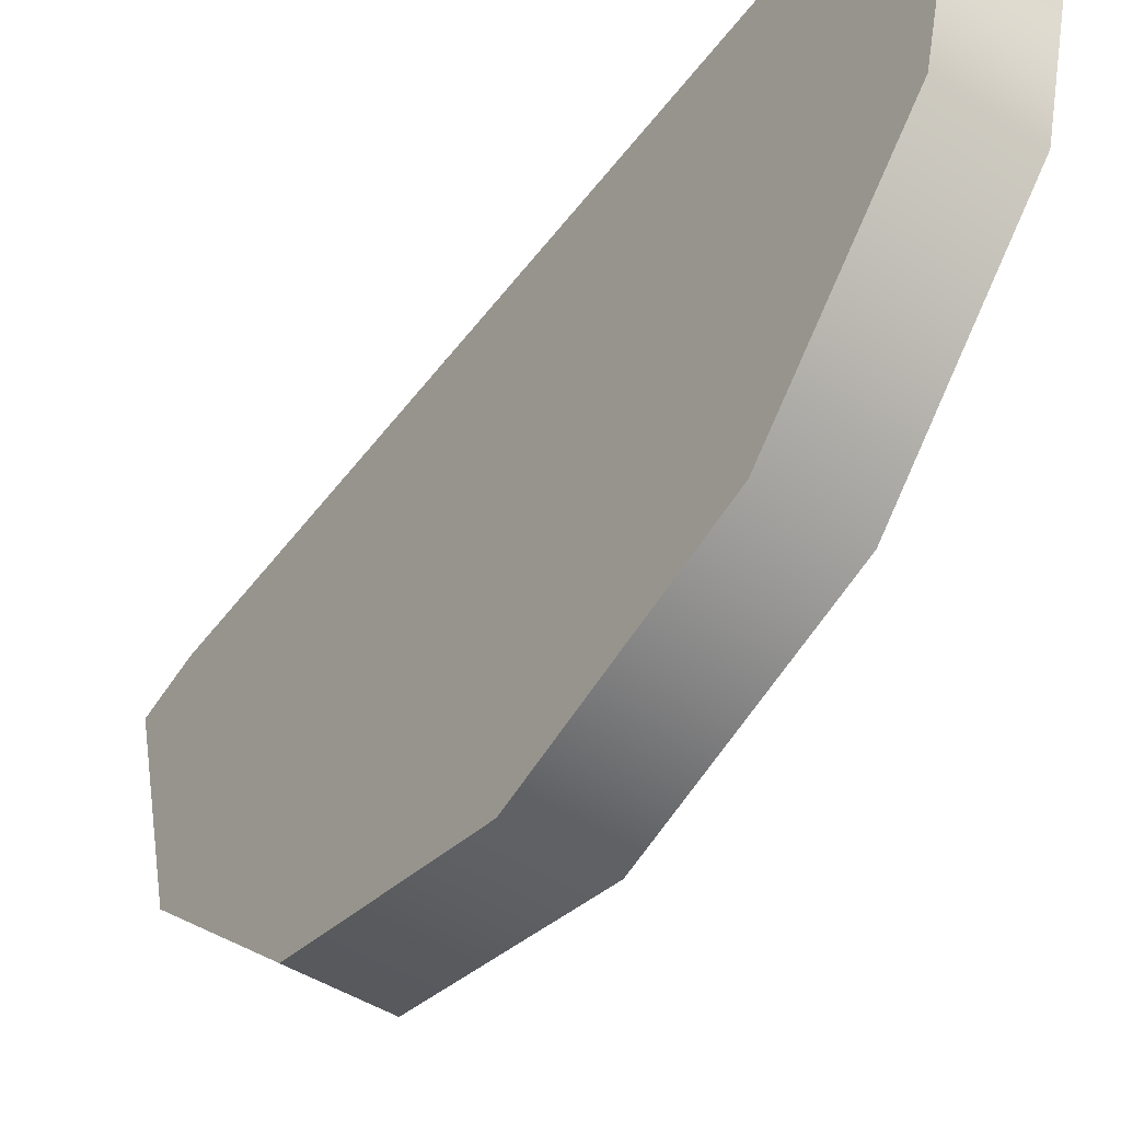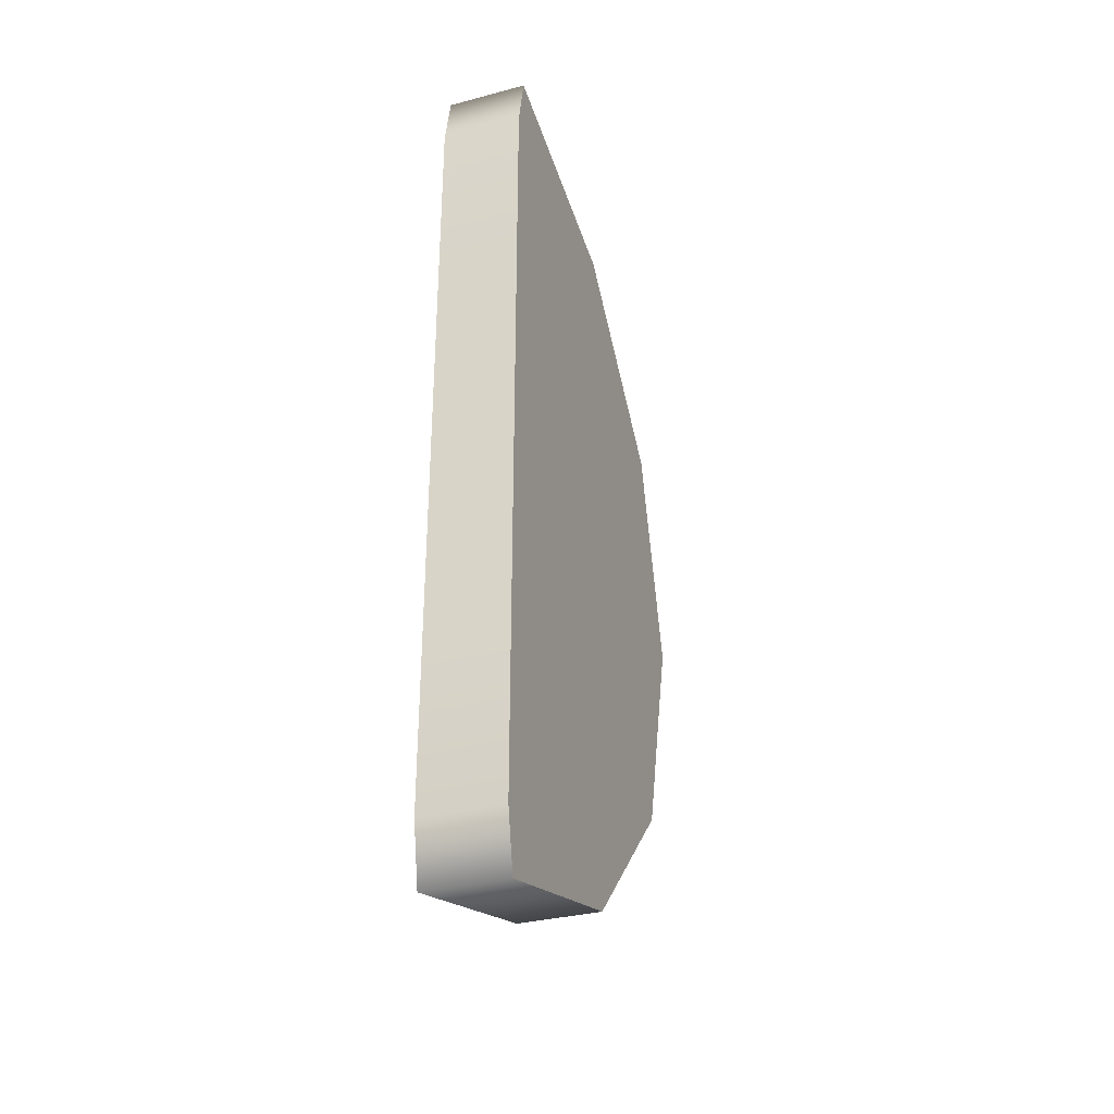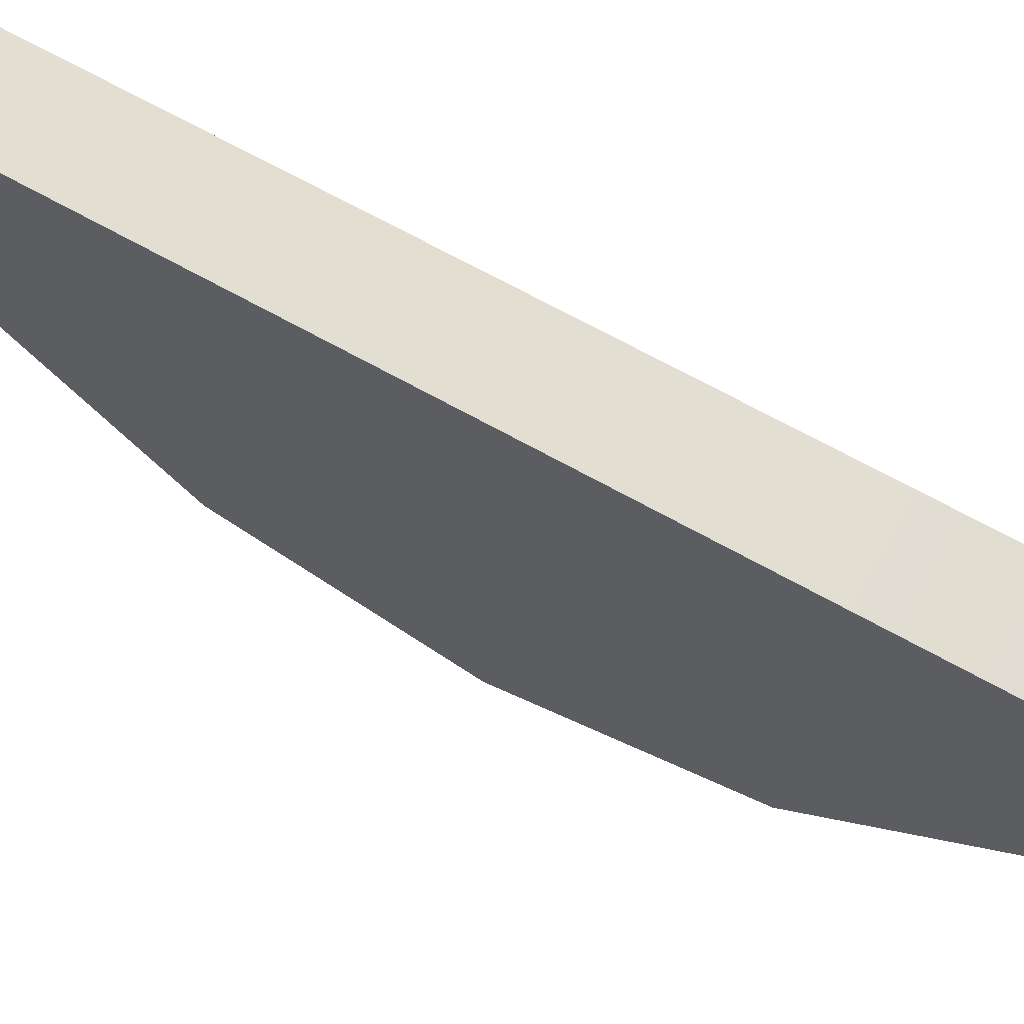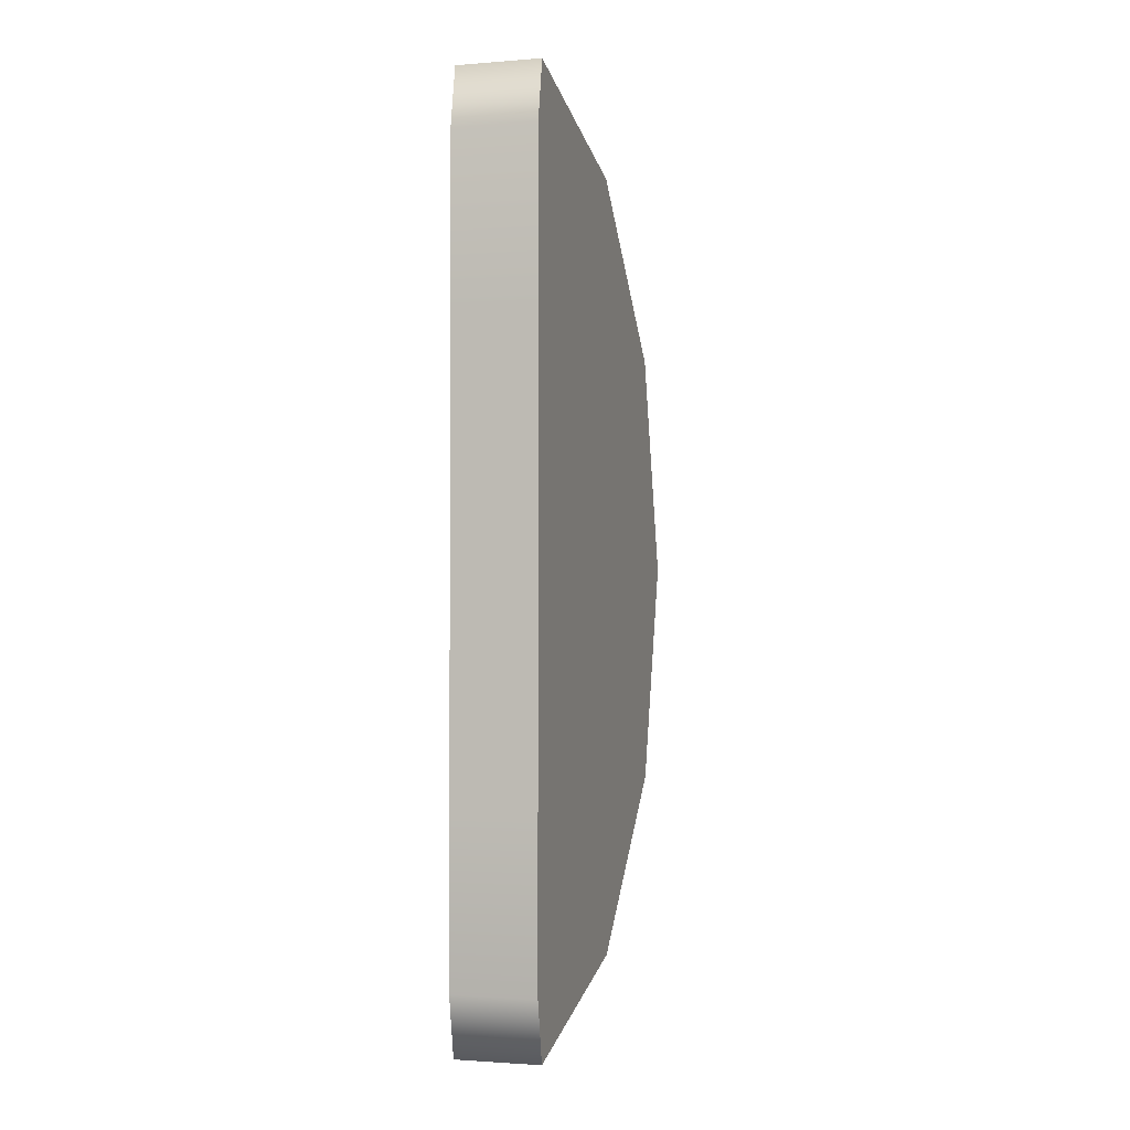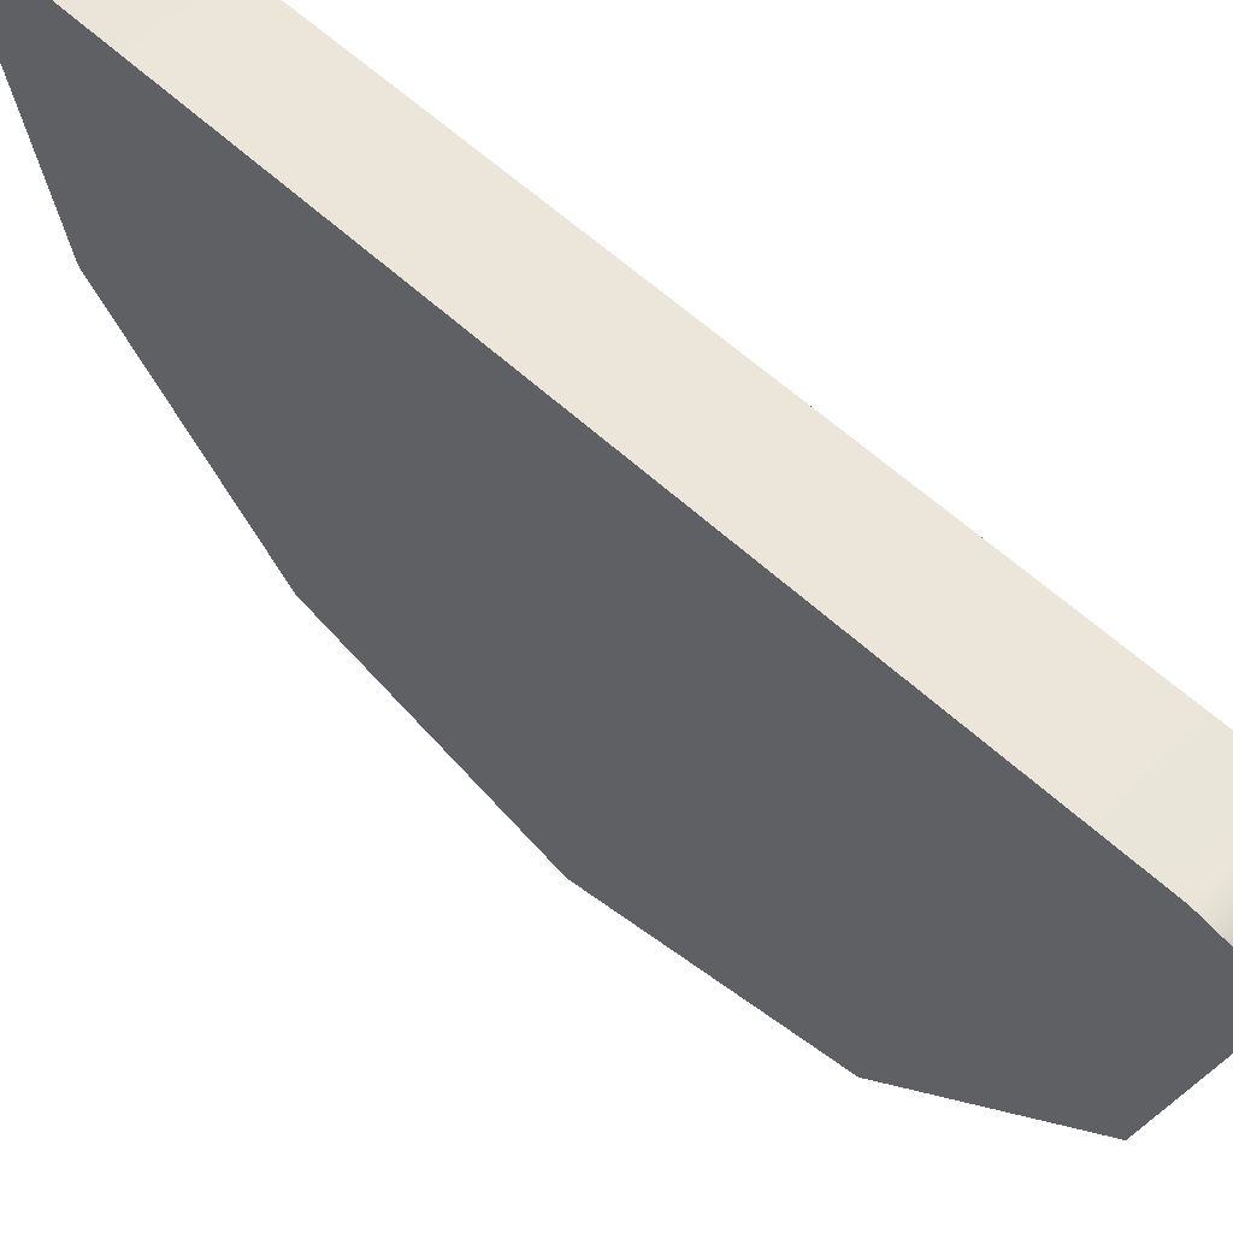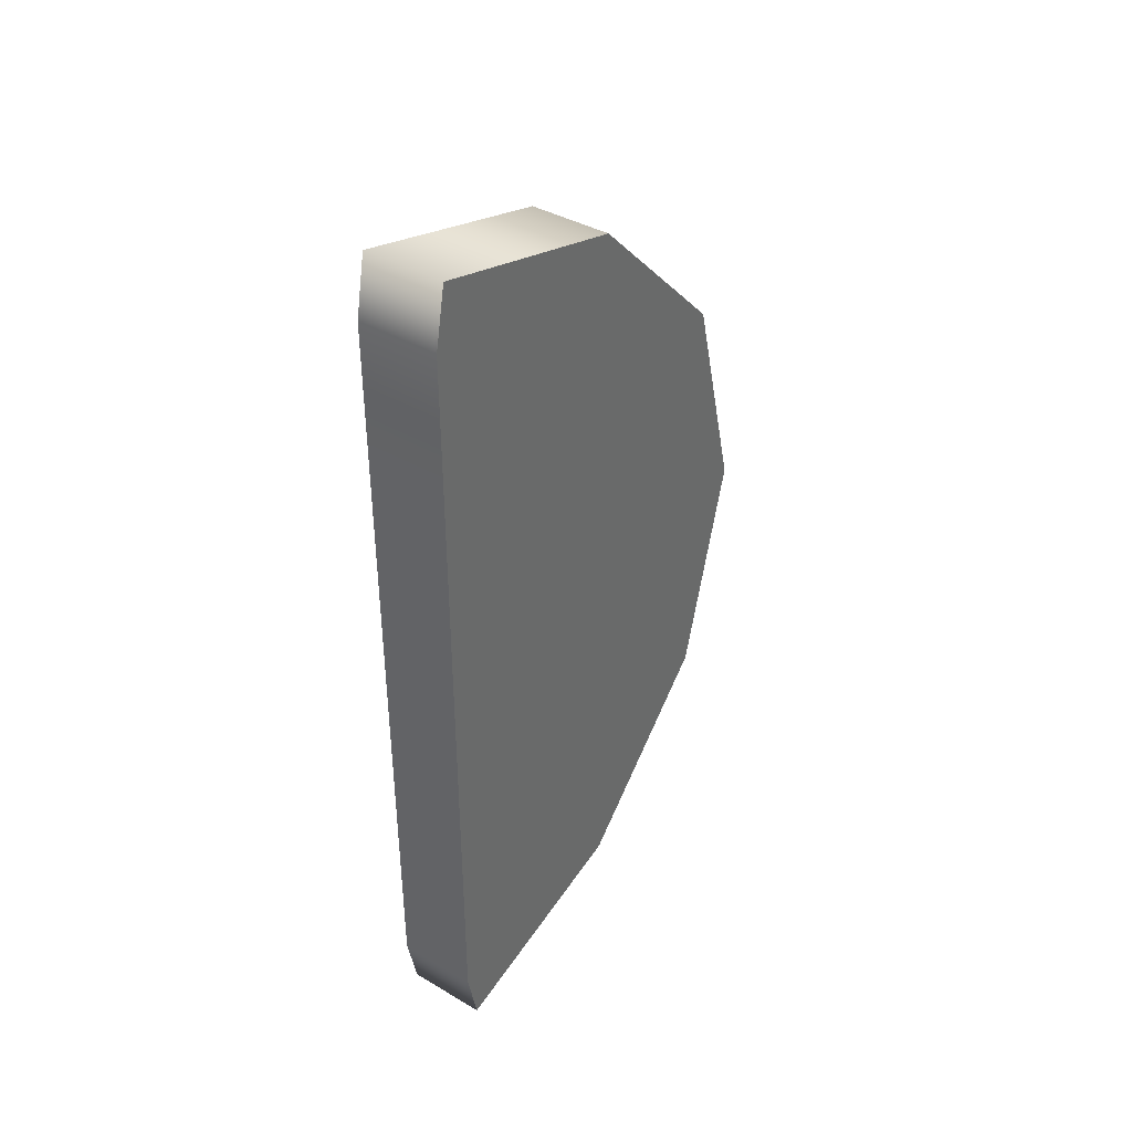
<metadata>
{"format":"obj","ext":"obj","renderer":"f3d","projection":"perspective","resolution":1024,"background":"white","views":[{"elev":-48.2,"azim":-35.0,"up":"+Y"},{"elev":-33.2,"azim":-160.2,"up":"+Z"},{"elev":68.0,"azim":119.3,"up":"+Y"},{"elev":-1.6,"azim":-164.0,"up":"+Z"},{"elev":56.6,"azim":-45.5,"up":"+Y"},{"elev":39.2,"azim":-143.9,"up":"+Z"}]}
</metadata>
<code>
g Converted object 0(m1)
v -1.997 -19.17 -0.8971
v -1.832 -19.17 -0.8971
v -1.997 -19.62 -0.7769
v -1.832 -19.62 -0.7769
v -1.997 -19.95 -0.4485
v -1.832 -19.95 -0.4485
v -1.997 -20.07 1e-06
v -1.832 -20.07 1e-06
v -1.997 -19.95 0.4485
v -1.832 -19.95 0.4485
v -1.997 -19.62 0.7769
v -1.832 -19.62 0.7769
v -1.997 -19.17 0.8971
v -1.832 -19.17 0.8971
v -1.997 -19.14 0.7769
v -1.832 -19.14 0.7769
v -1.997 -19.14 0.4485
v -1.832 -19.14 0.4485
v -1.997 -19.14 1e-06
v -1.832 -19.14 1e-06
v -1.997 -19.14 -0.4485
v -1.832 -19.14 -0.4485
v -1.997 -19.14 -0.7769
v -1.832 -19.14 -0.7769
v -1.832 -19.42 1e-06
v -1.997 -19.42 1e-06
f 1 3 26
f 2 25 4
f 1 2 3
f 2 4 3
f 3 5 26
f 4 25 6
f 3 4 6
f 3 6 5
f 5 7 26
f 6 25 8
f 5 6 7
f 6 8 7
f 7 9 26
f 8 25 10
f 7 8 10
f 7 10 9
f 9 11 26
f 10 25 12
f 9 10 11
f 10 12 11
f 11 13 26
f 12 25 14
f 11 12 14
f 11 14 13
f 13 15 26
f 14 25 16
f 13 14 15
f 14 16 15
f 15 17 26
f 16 25 18
f 15 16 18
f 15 18 17
f 17 19 26
f 18 25 20
f 17 18 19
f 18 20 19
f 19 21 26
f 20 25 22
f 19 20 22
f 19 22 21
f 21 23 26
f 22 25 24
f 21 22 23
f 22 24 23
f 23 1 26
f 24 25 2
f 23 24 2
f 23 2 1

</code>
